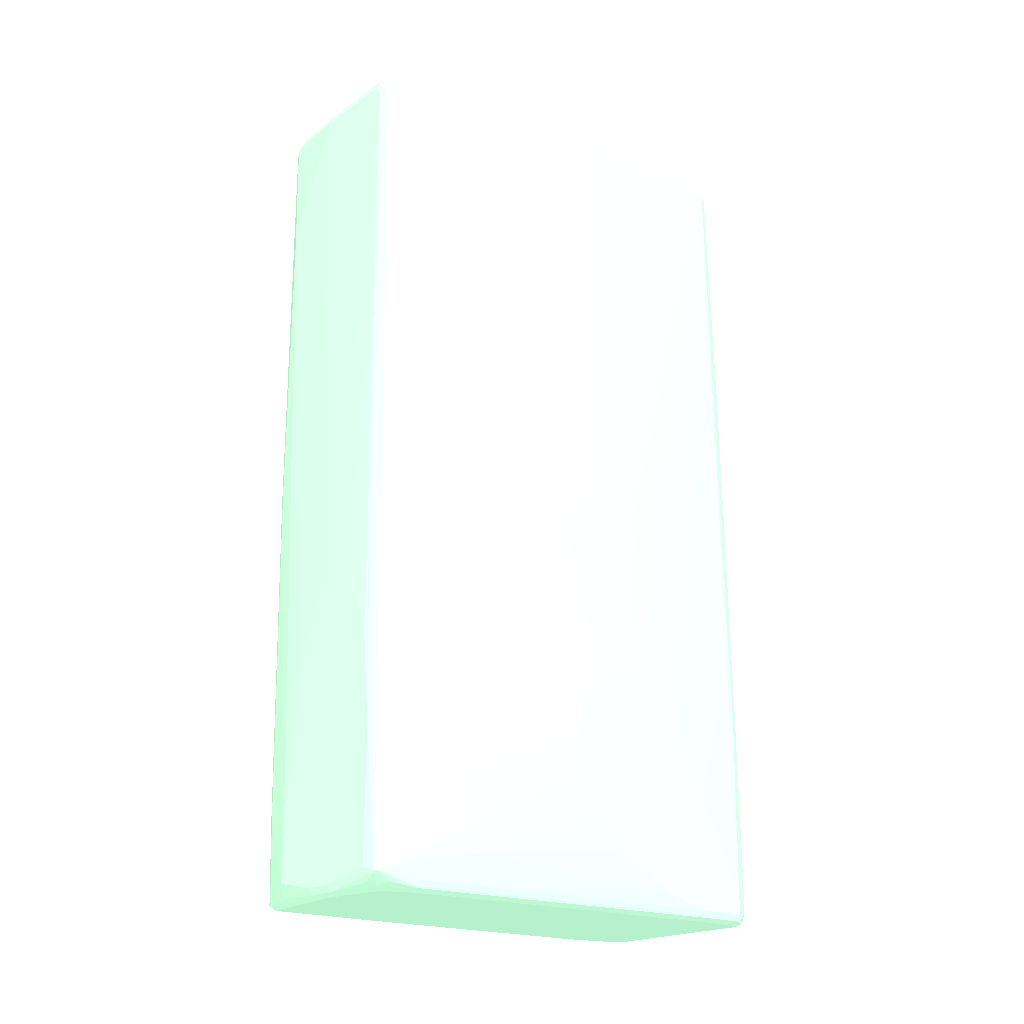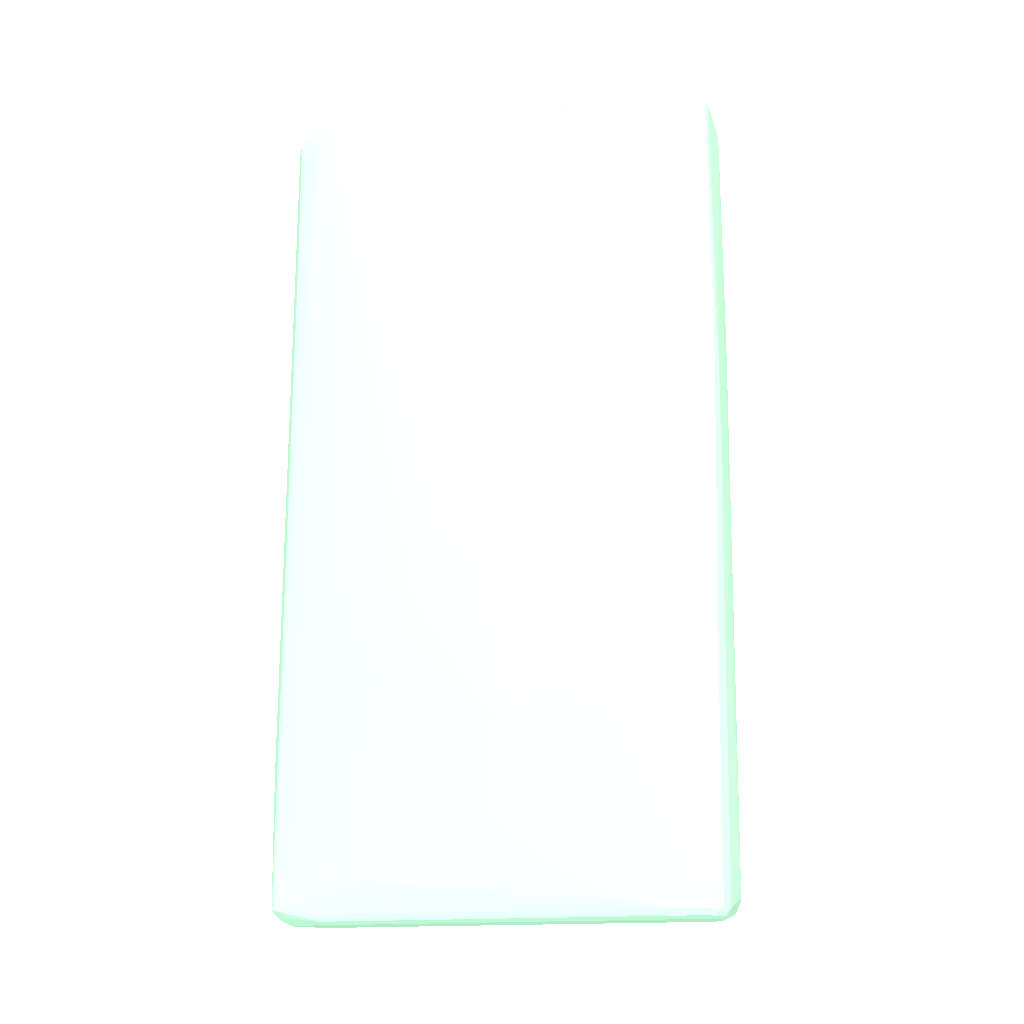
<metadata>
{"format":"obj","ext":"obj","renderer":"f3d","projection":"perspective","resolution":1024,"background":"white","views":[{"elev":-21.2,"azim":54.0,"up":"+Z"},{"elev":-14.7,"azim":99.2,"up":"+Z"}]}
</metadata>
<code>
o geometry_0
v -0.005611 -0.0476 -0.04441 0.5451 0.7137 0.6
v -0.007884 -0.04756 -0.05637 0.5451 0.7137 0.6
v -0.01025 -0.04747 -0.07234 0.5451 0.7137 0.6
v -0.01052 -0.04735 -0.08436 0.5451 0.7137 0.6
v 0.01749 -0.04619 -0.08497 0.5451 0.7137 0.6
v 0.01808 -0.04646 -0.05893 0.5451 0.7137 0.6
v 0.01075 -0.0471 -0.02873 0.5451 0.7137 0.6
v 0.002784 -0.04746 -0.02656 0.5451 0.7137 0.6
v -0.001342 -0.04756 -0.03246 0.5451 0.7137 0.6
v -0.01736 -0.04725 0.06005 0.5451 0.7137 0.6
v -0.01876 -0.04662 -0.00202 0.5451 0.7137 0.6
v -0.01829 -0.04583 -0.07015 0.5451 0.7137 0.6
v -0.01867 -0.04516 -0.08591 0.5451 0.7137 0.6
v -0.01665 -0.04558 -0.0862 0.5451 0.7137 0.6
v -0.01804 -0.04496 -0.08751 0.5451 0.7137 0.6
v -0.0113 -0.04602 -0.087 0.5451 0.7137 0.6
v -0.0005587 -0.04691 -0.08657 0.5451 0.7137 0.6
v 0.005435 -0.04666 -0.08671 0.5451 0.7137 0.6
v 0.02044 -0.04554 -0.08603 0.5451 0.7137 0.6
v 0.01907 -0.04592 -0.05796 0.5451 0.7137 0.6
v 0.01614 -0.0456 0.08235 0.5451 0.7137 0.6
v 0.01514 -0.04614 0.08136 0.5451 0.7137 0.6
v 0.01648 -0.04672 -0.04087 0.5451 0.7137 0.6
v 0.01461 -0.04687 -0.03481 0.5451 0.7137 0.6
v 0.01319 -0.04625 0.08342 0.5451 0.7137 0.6
v 0.008787 -0.0472 -0.02668 0.5451 0.7137 0.6
v 0.0007402 -0.04751 -0.02851 0.5451 0.7137 0.6
v -0.004814 -0.047 0.0838 0.5451 0.7137 0.6
v -0.01318 -0.04717 0.06797 0.5451 0.7137 0.6
v -0.02091 -0.04567 0.08418 0.5451 0.7137 0.6
v -0.02011 -0.04601 -0.001306 0.5451 0.7137 0.6
v -0.01964 -0.04523 -0.06943 0.5451 0.7137 0.6
v -0.01971 -0.04469 -0.08713 0.5451 0.7137 0.6
v -0.01878 -0.04364 -0.08815 0.5451 0.7137 0.6
v 3.82e-05 -0.04621 -0.08793 0.5451 0.7137 0.6
v 0.006041 -0.04595 -0.08807 0.5451 0.7137 0.6
v 0.0201 -0.0454 -0.08636 0.5451 0.7137 0.6
v 0.02092 -0.04502 -0.08605 0.5451 0.7137 0.6
v 0.01782 -0.04505 0.05327 0.5451 0.7137 0.6
v 0.01751 -0.04524 0.05426 0.5451 0.7137 0.6
v 0.01645 -0.04542 0.08134 0.5451 0.7137 0.6
v 0.01661 -0.04434 0.08335 0.5451 0.7137 0.6
v 0.01615 -0.04463 0.08436 0.5451 0.7137 0.6
v 0.01419 -0.04571 0.08439 0.5451 0.7137 0.6
v 0.01319 -0.04494 0.0861 0.5451 0.7137 0.6
v -0.004809 -0.04569 0.0865 0.5451 0.7137 0.6
v -0.004809 -0.04635 0.08516 0.5451 0.7137 0.6
v -0.01886 -0.0456 0.08613 0.5451 0.7137 0.6
v -0.02088 -0.04519 0.08645 0.5451 0.7137 0.6
v -0.02225 -0.04506 0.0849 0.5451 0.7137 0.6
v -0.02013 -0.04304 -0.08744 0.5451 0.7137 0.6
v -0.02298 -0.04375 0.08425 0.5451 0.7137 0.6
v -0.02023 -0.04373 -0.08585 0.5451 0.7137 0.6
v -0.02082 -0.04174 -0.08606 0.5451 0.7137 0.6
v 0.005306 -0.04464 -0.08871 0.5451 0.7137 0.6
v -0.0006877 -0.04489 -0.08857 0.5451 0.7137 0.6
v -0.02112 -0.01902 -0.08718 0.5451 0.7137 0.6
v -0.01978 -0.01963 -0.08787 0.5451 0.7137 0.6
v -0.01985 0.03047 -0.08737 0.5451 0.7137 0.6
v 0.01797 -0.04346 -0.08831 0.5451 0.7137 0.6
v 0.0167 -0.04485 -0.08761 0.5451 0.7137 0.6
v 0.0191 -0.04408 -0.08749 0.5451 0.7137 0.6
v 0.01993 -0.04204 -0.08767 0.5451 0.7137 0.6
v 0.02054 -0.037 -0.08794 0.5451 0.7137 0.6
v 0.02103 -0.03598 -0.08695 0.5451 0.7137 0.6
v 0.02132 -0.04201 -0.08502 0.5451 0.7137 0.6
v 0.02155 -0.04211 -0.075 0.5451 0.7137 0.6
v 0.02054 -0.04266 -0.03091 0.5451 0.7137 0.6
v 0.01953 -0.04319 0.01317 0.5451 0.7137 0.6
v 0.01843 -0.04369 0.05327 0.5451 0.7137 0.6
v 0.01748 -0.04458 0.06931 0.5451 0.7137 0.6
v 0.01846 -0.04101 0.08234 0.5451 0.7137 0.6
v 0.01798 -0.04054 0.08436 0.5451 0.7137 0.6
v 0.01602 -0.04064 0.08641 0.5451 0.7137 0.6
v 0.01446 -0.04289 0.08676 0.5451 0.7137 0.6
v 0.01415 -0.04374 0.08641 0.5451 0.7137 0.6
v 0.01845 -0.04026 0.08335 0.5451 0.7137 0.6
v 0.01311 -0.04228 0.08747 0.5451 0.7137 0.6
v -0.01886 -0.04495 0.08749 0.5451 0.7137 0.6
v -0.02189 -0.04472 0.08671 0.5451 0.7137 0.6
v -0.01987 -0.04465 0.08767 0.5451 0.7137 0.6
v -0.02244 -0.04375 0.0865 0.5451 0.7137 0.6
v -0.02302 -0.04176 0.08627 0.5451 0.7137 0.6
v -0.02311 -0.03976 0.08629 0.5451 0.7137 0.6
v -0.02316 -0.0417 0.08026 0.5451 0.7137 0.6
v -0.02264 -0.03013 -0.05585 0.5451 0.7137 0.6
v -0.02316 -0.02401 -0.06781 0.5451 0.7137 0.6
v -0.02342 -0.01995 -0.07177 0.5451 0.7137 0.6
v -0.02173 -0.01973 -0.08582 0.5451 0.7137 0.6
v 0.01723 -0.04214 -0.08895 0.5451 0.7137 0.6
v -0.02119 0.03108 -0.08666 0.5451 0.7137 0.6
v -0.02268 0.00425 -0.08356 0.5451 0.7137 0.6
v -0.01826 0.04057 -0.0873 0.5451 0.7137 0.6
v 0.01975 0.04215 -0.08814 0.5451 0.7137 0.6
v 0.0188 -0.04308 -0.08798 0.5451 0.7137 0.6
v 0.02033 -0.036 -0.08827 0.5451 0.7137 0.6
v 0.02164 0.0332 -0.08725 0.5451 0.7137 0.6
v 0.02213 0.03421 -0.08625 0.5451 0.7137 0.6
v 0.02258 0.02418 -0.08436 0.5451 0.7137 0.6
v 0.02267 -0.02395 -0.08086 0.5451 0.7137 0.6
v 0.02293 -0.02801 -0.0769 0.5451 0.7137 0.6
v 0.02315 -0.02811 -0.06689 0.5451 0.7137 0.6
v 0.02169 -0.04021 -0.06496 0.5451 0.7137 0.6
v 0.01976 -0.04133 0.0272 0.5451 0.7137 0.6
v 0.01871 -0.04184 0.06931 0.5451 0.7137 0.6
v 0.01886 -0.03799 0.08336 0.5451 0.7137 0.6
v 0.01825 -0.03869 0.08472 0.5451 0.7137 0.6
v 0.01756 -0.0374 0.08608 0.5451 0.7137 0.6
v 0.01629 -0.0388 0.08676 0.5451 0.7137 0.6
v 0.01494 -0.03819 0.08747 0.5451 0.7137 0.6
v 0.01704 0.007987 0.08791 0.5451 0.7137 0.6
v -0.02107 -0.03969 0.08827 0.5451 0.7137 0.6
v -0.0189 -0.04362 0.08817 0.5451 0.7137 0.6
v -0.02195 -0.04274 0.08774 0.5451 0.7137 0.6
v -0.02233 -0.04175 0.0876 0.5451 0.7137 0.6
v -0.02242 -0.03975 0.08763 0.5451 0.7137 0.6
v -0.02439 0.03838 0.08512 0.5451 0.7137 0.6
v -0.02373 -0.02573 0.08444 0.5451 0.7137 0.6
v -0.02263 -0.03875 0.0873 0.5451 0.7137 0.6
v -0.0237 -0.02771 0.08242 0.5451 0.7137 0.6
v -0.02349 -0.0337 0.08035 0.5451 0.7137 0.6
v -0.02427 -0.01467 -0.009561 0.5451 0.7137 0.6
v -0.02392 -0.00795 -0.07163 0.5451 0.7137 0.6
v 0.02008 0.03415 -0.08822 0.5451 0.7137 0.6
v 0.01898 -0.03605 -0.08892 0.5451 0.7137 0.6
v -0.02181 0.03037 -0.0853 0.5451 0.7137 0.6
v -0.02192 0.03436 -0.08326 0.5451 0.7137 0.6
v -0.01961 0.04117 -0.08659 0.5451 0.7137 0.6
v -0.0233 0.02024 -0.08136 0.5451 0.7137 0.6
v -0.01634 0.04266 -0.08732 0.5451 0.7137 0.6
v 0.01766 0.04407 -0.08807 0.5451 0.7137 0.6
v -0.01834 0.04282 -0.08676 0.5451 0.7137 0.6
v 0.02072 0.0432 -0.08763 0.5451 0.7137 0.6
v 0.0211 0.0422 -0.08749 0.5451 0.7137 0.6
v 0.02143 0.0342 -0.08758 0.5451 0.7137 0.6
v 0.0218 0.04222 -0.08617 0.5451 0.7137 0.6
v 0.02335 0.01009 -0.07652 0.5451 0.7137 0.6
v 0.02279 0.02016 -0.08241 0.5451 0.7137 0.6
v 0.02369 0.004045 -0.07258 0.5451 0.7137 0.6
v 0.02394 1.864e-05 -0.06861 0.5451 0.7137 0.6
v 0.02411 -0.002022 -0.06463 0.5451 0.7137 0.6
v 0.02429 -0.002106 -0.05662 0.5451 0.7137 0.6
v 0.02339 -0.02429 -0.04881 0.5451 0.7137 0.6
v 0.02183 -0.03831 -0.05494 0.5451 0.7137 0.6
v 0.02217 -0.03258 -0.02884 0.5451 0.7137 0.6
v 0.02227 -0.03066 -0.02079 0.5451 0.7137 0.6
v 0.02232 -0.02872 -0.01477 0.5451 0.7137 0.6
v 0.02359 -0.01849 -0.02872 0.5451 0.7137 0.6
v 0.0236 -0.01652 -0.02469 0.5451 0.7137 0.6
v 0.02354 -0.008649 -0.01259 0.5451 0.7137 0.6
v 0.02346 -0.004688 -0.008533 0.5451 0.7137 0.6
v 0.019 0.008089 0.08584 0.5451 0.7137 0.6
v 0.01865 -0.032 0.08544 0.5451 0.7137 0.6
v 0.01805 -0.03271 0.08678 0.5451 0.7137 0.6
v 0.0167 -0.03212 0.08749 0.5451 0.7137 0.6
v 0.01555 0.04402 0.08831 0.5451 0.7137 0.6
v -0.01437 0.04075 0.08895 0.5451 0.7137 0.6
v 0.01839 0.007381 0.0872 0.5451 0.7137 0.6
v -0.02039 -0.007595 0.08859 0.5451 0.7137 0.6
v -0.02174 -0.007642 0.08794 0.5451 0.7137 0.6
v -0.02098 -0.0417 0.08824 0.5451 0.7137 0.6
v -0.02369 0.0384 0.08646 0.5451 0.7137 0.6
v -0.02391 0.03939 0.08613 0.5451 0.7137 0.6
v -0.02439 -0.01069 -0.007523 0.5451 0.7137 0.6
v -0.02404 0.04141 0.08415 0.5451 0.7137 0.6
v -0.02342 0.02423 -0.07932 0.5451 0.7137 0.6
v -0.02439 0.009925 -0.0594 0.5451 0.7137 0.6
v -0.02412 -0.001957 -0.06955 0.5451 0.7137 0.6
v -0.02131 0.04193 -0.0411 0.5451 0.7137 0.6
v -0.02022 0.04047 -0.08523 0.5451 0.7137 0.6
v -0.01899 0.04319 -0.08523 0.5451 0.7137 0.6
v -0.0193 0.04202 -0.08624 0.5451 0.7137 0.6
v 0.01763 0.0454 -0.08739 0.5451 0.7137 0.6
v -0.01642 0.04531 -0.08594 0.5451 0.7137 0.6
v 0.01863 0.04511 -0.08756 0.5451 0.7137 0.6
v -0.01789 0.04482 -0.08524 0.5451 0.7137 0.6
v 0.01898 0.04545 -0.08674 0.5451 0.7137 0.6
v 0.02106 0.04353 -0.08681 0.5451 0.7137 0.6
v 0.02037 0.04483 -0.08545 0.5451 0.7137 0.6
v 0.02046 0.04478 -0.08145 0.5451 0.7137 0.6
v 0.02115 0.04348 -0.08281 0.5451 0.7137 0.6
v 0.02188 0.04217 -0.08216 0.5451 0.7137 0.6
v 0.02275 0.03197 -0.06224 0.5451 0.7137 0.6
v 0.0242 0.007735 -0.04249 0.5451 0.7137 0.6
v 0.02439 -0.0001864 -0.04859 0.5451 0.7137 0.6
v 0.02349 -0.02238 -0.04077 0.5451 0.7137 0.6
v 0.02314 0.005266 -0.004423 0.5451 0.7137 0.6
v 0.02432 0.003756 -0.04455 0.5451 0.7137 0.6
v 0.0175 0.04412 0.08624 0.5451 0.7137 0.6
v 0.0169 0.04341 0.0876 0.5451 0.7137 0.6
v -0.01046 0.04293 0.08888 0.5451 0.7137 0.6
v 0.01648 0.04506 0.08728 0.5451 0.7137 0.6
v 0.01481 0.04533 0.08767 0.5451 0.7137 0.6
v 0.004064 0.04622 0.08725 0.5451 0.7137 0.6
v -0.01805 0.03259 0.08894 0.5451 0.7137 0.6
v -0.01947 0.01849 0.08883 0.5451 0.7137 0.6
v -0.02059 0.04454 0.08711 0.5451 0.7137 0.6
v -0.02217 0.0184 0.08754 0.5451 0.7137 0.6
v -0.02194 0.04448 0.08648 0.5451 0.7137 0.6
v -0.02234 0.03844 0.08707 0.5451 0.7137 0.6
v -0.02215 0.04548 0.08615 0.5451 0.7137 0.6
v -0.02428 0.003979 -0.0655 0.5451 0.7137 0.6
v -0.02424 0.002004 -0.06752 0.5451 0.7137 0.6
v -0.02273 0.04451 0.08115 0.5451 0.7137 0.6
v -0.02213 0.04327 0.01499 0.5451 0.7137 0.6
v -0.02264 0.04447 0.08514 0.5451 0.7137 0.6
v -0.0207 0.04329 -0.0411 0.5451 0.7137 0.6
v -0.01937 0.04369 -0.07121 0.5451 0.7137 0.6
v -0.01999 0.04232 -0.07121 0.5451 0.7137 0.6
v -0.01773 0.0459 -0.08322 0.5451 0.7137 0.6
v -0.01742 0.04608 -0.08423 0.5451 0.7137 0.6
v 0.005578 0.04622 -0.08643 0.5451 0.7137 0.6
v 0.005583 0.04689 -0.08509 0.5451 0.7137 0.6
v 0.01763 0.04606 -0.08603 0.5451 0.7137 0.6
v -0.01642 0.04662 -0.08326 0.5451 0.7137 0.6
v 0.01625 0.04665 0.0342 0.5451 0.7137 0.6
v 0.01759 0.04605 0.03349 0.5451 0.7137 0.6
v 0.01992 0.04501 -0.04469 0.5451 0.7137 0.6
v 0.02066 0.0437 -0.04406 0.5451 0.7137 0.6
v 0.01979 0.0431 0.006043 0.5451 0.7137 0.6
v 0.02092 0.04162 -0.03605 0.5451 0.7137 0.6
v 0.02161 0.03345 -0.02011 0.5451 0.7137 0.6
v 0.02327 0.02584 -0.05031 0.5451 0.7137 0.6
v 0.02386 0.01574 -0.04239 0.5451 0.7137 0.6
v 0.02272 0.01527 -0.004319 0.5451 0.7137 0.6
v 0.02243 0.0213 -0.006252 0.5451 0.7137 0.6
v 0.01878 0.04257 0.05014 0.5451 0.7137 0.6
v 0.01833 0.04473 0.03413 0.5451 0.7137 0.6
v 0.01677 0.04543 0.08561 0.5451 0.7137 0.6
v -0.01119 0.04424 0.08824 0.5451 0.7137 0.6
v -0.02133 0.04585 0.08648 0.5451 0.7137 0.6
v 0.01542 0.04604 0.08631 0.5451 0.7137 0.6
v 0.003281 0.04756 0.0846 0.5451 0.7137 0.6
v -0.009928 0.04564 0.08754 0.5451 0.7137 0.6
v -0.02202 0.04583 0.08514 0.5451 0.7137 0.6
v -0.02212 0.04587 0.08115 0.5451 0.7137 0.6
v -0.02152 0.04463 0.01499 0.5451 0.7137 0.6
v -0.02181 0.04606 0.08014 0.5451 0.7137 0.6
v -0.02044 0.04643 0.05207 0.5451 0.7137 0.6
v 0.005583 0.04754 -0.08373 0.5451 0.7137 0.6
v 0.007631 0.0476 -0.08178 0.5451 0.7137 0.6
v 0.01598 0.04677 0.0222 0.5451 0.7137 0.6
v -0.01944 0.04697 0.05305 0.5451 0.7137 0.6
v -0.01766 0.04716 0.04298 0.5451 0.7137 0.6
v 0.00319 0.0476 0.0806 0.5451 0.7137 0.6
v 0.01996 0.04106 0.01001 0.5451 0.7137 0.6
v 0.02192 0.02938 -0.01416 0.5451 0.7137 0.6
v -0.02072 0.04656 0.08512 0.5451 0.7137 0.6
v -0.02081 0.0466 0.08112 0.5451 0.7137 0.6
f 1 2 3
f 1 3 4
f 1 4 5
f 1 5 6
f 1 6 7
f 1 7 8
f 1 8 9
f 1 9 10
f 1 10 2
f 2 10 3
f 3 10 4
f 4 10 11
f 4 11 12
f 4 12 13
f 4 13 14
f 4 14 15
f 4 15 16
f 4 16 17
f 4 17 5
f 5 17 18
f 5 18 19
f 5 19 6
f 6 20 21
f 6 21 22
f 6 22 23
f 6 23 24
f 6 24 7
f 6 19 20
f 7 24 22
f 7 22 25
f 7 25 26
f 7 26 8
f 8 27 9
f 8 26 25
f 8 25 28
f 8 28 27
f 9 27 28
f 9 28 29
f 9 29 10
f 10 29 30
f 10 30 11
f 11 30 50
f 11 50 31
f 11 31 32
f 11 32 12
f 12 32 33
f 12 33 13
f 13 33 14
f 14 33 15
f 15 33 34
f 15 34 35
f 15 35 16
f 16 35 17
f 17 35 36
f 17 36 18
f 18 36 19
f 19 36 37
f 19 37 38
f 19 38 39
f 19 39 40
f 19 40 20
f 20 40 21
f 21 40 41
f 21 41 42
f 21 42 43
f 21 43 44
f 21 44 25
f 21 25 22
f 22 24 23
f 25 44 45
f 25 45 46
f 25 46 47
f 25 47 28
f 28 30 29
f 28 47 79
f 28 79 48
f 28 48 30
f 30 48 49
f 30 49 50
f 31 50 32
f 32 50 33
f 33 51 34
f 33 50 52
f 33 52 53
f 33 53 54
f 33 54 51
f 34 55 56
f 34 56 35
f 34 51 57
f 34 57 58
f 34 58 59
f 34 59 55
f 35 56 55
f 35 55 36
f 36 55 60
f 36 60 61
f 36 61 37
f 37 61 60
f 37 60 62
f 37 62 38
f 38 62 63
f 38 63 64
f 38 64 65
f 38 65 66
f 38 66 67
f 38 67 68
f 38 68 69
f 38 69 70
f 38 70 39
f 39 70 71
f 39 71 41
f 39 41 40
f 41 72 42
f 41 71 72
f 42 72 43
f 43 73 74
f 43 74 75
f 43 75 76
f 43 76 45
f 43 45 44
f 43 72 77
f 43 77 73
f 45 76 75
f 45 75 78
f 45 78 46
f 46 78 79
f 46 79 47
f 48 79 49
f 49 80 50
f 49 79 81
f 49 81 80
f 50 80 82
f 50 82 52
f 51 54 57
f 52 82 83
f 52 83 84
f 52 84 85
f 52 85 86
f 52 86 54
f 52 54 53
f 54 86 87
f 54 87 88
f 54 88 89
f 54 89 57
f 55 90 60
f 55 59 90
f 57 91 59
f 57 59 58
f 57 89 92
f 57 92 91
f 59 91 128
f 59 128 93
f 59 93 94
f 59 94 90
f 60 90 63
f 60 63 95
f 60 95 62
f 62 95 63
f 63 90 96
f 63 96 64
f 64 96 97
f 64 97 65
f 65 98 99
f 65 99 100
f 65 100 66
f 65 97 98
f 66 100 101
f 66 101 102
f 66 102 67
f 67 102 103
f 67 103 104
f 67 104 68
f 68 104 69
f 69 104 105
f 69 105 70
f 70 105 71
f 71 105 72
f 72 106 77
f 72 105 106
f 73 77 107
f 73 107 108
f 73 108 74
f 74 108 109
f 74 109 75
f 75 109 110
f 75 110 78
f 77 106 107
f 78 110 111
f 78 111 112
f 78 112 113
f 78 113 79
f 79 113 81
f 80 81 114
f 80 114 82
f 81 113 114
f 82 114 115
f 82 115 83
f 83 115 116
f 83 116 84
f 84 117 118
f 84 118 85
f 84 116 119
f 84 119 117
f 85 118 120
f 85 120 121
f 85 121 122
f 85 122 88
f 85 88 87
f 85 87 86
f 88 123 89
f 88 122 123
f 89 123 92
f 90 94 124
f 90 124 125
f 90 125 96
f 91 126 127
f 91 127 128
f 91 92 126
f 92 123 129
f 92 129 126
f 93 130 131
f 93 131 94
f 93 128 132
f 93 132 130
f 94 131 133
f 94 133 134
f 94 134 135
f 94 135 124
f 96 125 135
f 96 135 97
f 97 135 98
f 98 135 136
f 98 136 137
f 98 137 99
f 99 137 138
f 99 138 100
f 100 138 137
f 100 137 139
f 100 139 101
f 101 139 140
f 101 140 141
f 101 141 142
f 101 142 102
f 102 142 143
f 102 143 144
f 102 144 103
f 103 144 104
f 104 144 145
f 104 145 146
f 104 146 105
f 105 146 106
f 106 146 147
f 106 147 148
f 106 148 149
f 106 149 150
f 106 150 151
f 106 151 152
f 106 152 153
f 106 153 107
f 107 153 154
f 107 154 108
f 108 154 109
f 109 154 110
f 110 155 111
f 110 154 155
f 111 156 157
f 111 157 112
f 111 155 154
f 111 154 158
f 111 158 190
f 111 190 156
f 112 157 159
f 112 159 160
f 112 160 116
f 112 116 161
f 112 161 113
f 113 161 114
f 114 161 115
f 115 161 116
f 116 160 162
f 116 162 163
f 116 163 119
f 117 164 118
f 117 119 163
f 117 163 165
f 117 165 166
f 117 166 167
f 117 167 164
f 118 164 120
f 120 164 122
f 120 122 121
f 122 164 168
f 122 168 123
f 123 168 129
f 124 135 125
f 126 129 166
f 126 166 127
f 127 166 165
f 127 165 169
f 127 169 170
f 127 170 128
f 128 170 171
f 128 171 172
f 128 172 132
f 129 168 166
f 130 173 131
f 130 132 174
f 130 174 173
f 131 173 175
f 131 175 133
f 132 172 176
f 132 176 174
f 133 175 177
f 133 177 178
f 133 178 134
f 134 178 136
f 134 136 135
f 136 178 179
f 136 179 180
f 136 180 181
f 136 181 182
f 136 182 183
f 136 183 184
f 136 184 185
f 136 185 137
f 137 185 139
f 139 185 140
f 140 185 141
f 141 185 142
f 142 185 143
f 143 185 186
f 143 186 145
f 143 145 144
f 145 186 146
f 146 186 147
f 147 186 148
f 148 186 185
f 148 185 149
f 149 185 150
f 150 185 151
f 151 187 152
f 151 185 188
f 151 188 184
f 151 184 187
f 152 189 190
f 152 190 158
f 152 158 153
f 152 187 189
f 153 158 154
f 156 191 157
f 156 190 192
f 156 192 193
f 156 193 194
f 156 194 191
f 157 195 196
f 157 196 159
f 157 191 197
f 157 197 195
f 159 196 160
f 160 196 198
f 160 198 162
f 162 199 163
f 162 198 196
f 162 196 200
f 162 200 197
f 162 197 199
f 163 199 201
f 163 201 165
f 164 167 202
f 164 202 203
f 164 203 168
f 165 204 205
f 165 205 169
f 165 201 206
f 165 206 204
f 166 168 203
f 166 203 202
f 166 202 167
f 169 207 208
f 169 208 209
f 169 209 170
f 169 205 237
f 169 237 207
f 170 209 208
f 170 208 171
f 171 176 172
f 171 208 210
f 171 210 211
f 171 211 176
f 173 174 212
f 173 212 213
f 173 213 214
f 173 214 177
f 173 177 175
f 174 176 211
f 174 211 215
f 174 215 213
f 174 213 212
f 177 214 179
f 177 179 178
f 179 214 216
f 179 216 217
f 179 217 218
f 179 218 180
f 180 218 219
f 180 219 182
f 180 182 181
f 182 219 220
f 182 220 221
f 182 221 183
f 183 221 222
f 183 222 223
f 183 223 224
f 183 224 184
f 184 188 185
f 184 224 225
f 184 225 187
f 187 225 189
f 189 225 226
f 189 226 227
f 189 227 220
f 189 220 219
f 189 219 228
f 189 228 229
f 189 229 192
f 189 192 190
f 191 230 231
f 191 231 197
f 191 194 230
f 192 229 232
f 192 232 193
f 193 232 194
f 194 233 231
f 194 231 234
f 194 234 230
f 194 232 233
f 195 197 200
f 195 200 196
f 197 231 199
f 199 231 201
f 201 231 235
f 201 235 206
f 204 206 236
f 204 236 237
f 204 237 205
f 206 235 236
f 207 210 208
f 207 237 210
f 210 237 236
f 210 236 238
f 210 238 211
f 211 238 239
f 211 239 243
f 211 243 215
f 213 215 240
f 213 240 214
f 214 240 241
f 214 241 242
f 214 242 216
f 215 243 244
f 215 244 240
f 216 242 245
f 216 245 233
f 216 233 232
f 216 232 229
f 216 229 217
f 217 229 228
f 217 228 218
f 218 228 219
f 220 227 246
f 220 246 222
f 220 222 221
f 222 246 227
f 222 227 223
f 223 227 247
f 223 247 226
f 223 226 224
f 224 226 225
f 226 247 227
f 230 234 231
f 231 233 248
f 231 248 235
f 233 245 248
f 235 248 236
f 236 248 249
f 236 249 238
f 238 249 243
f 238 243 239
f 240 244 241
f 241 244 245
f 241 245 242
f 243 249 248
f 243 248 244
f 244 248 245

</code>
